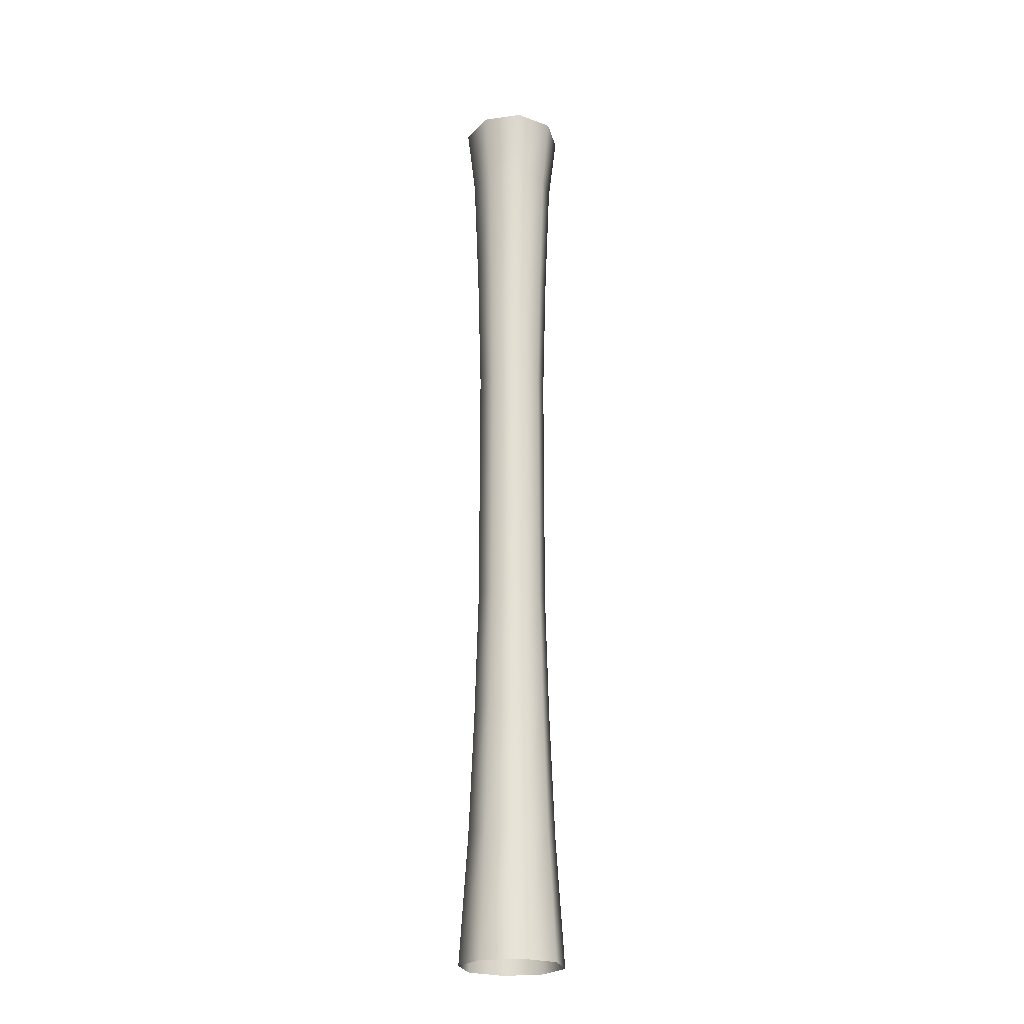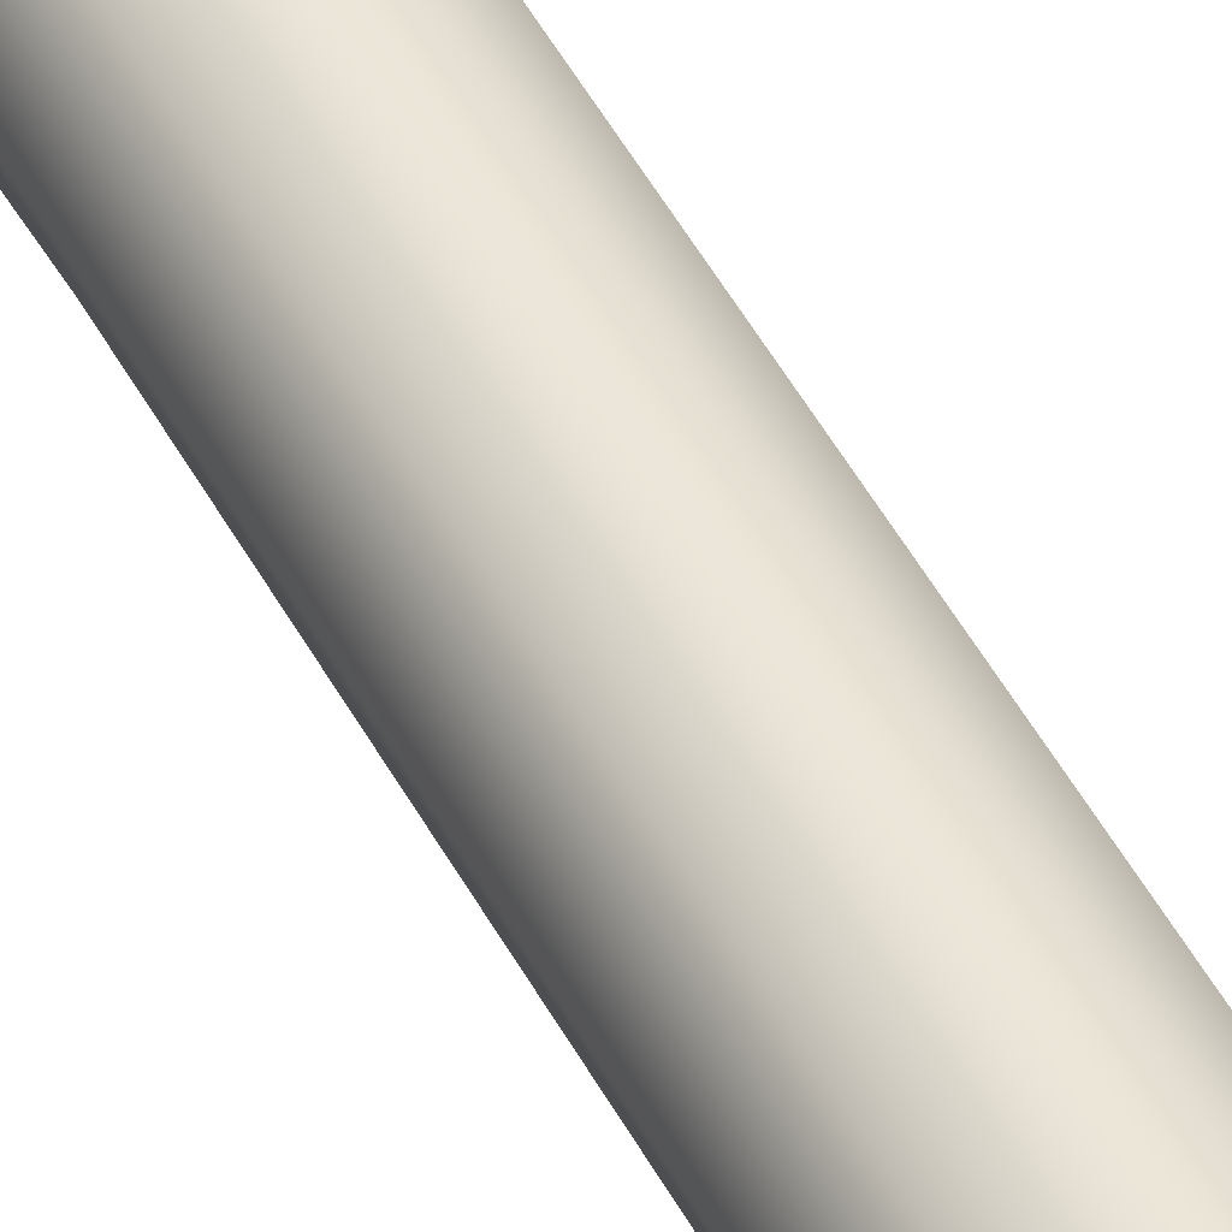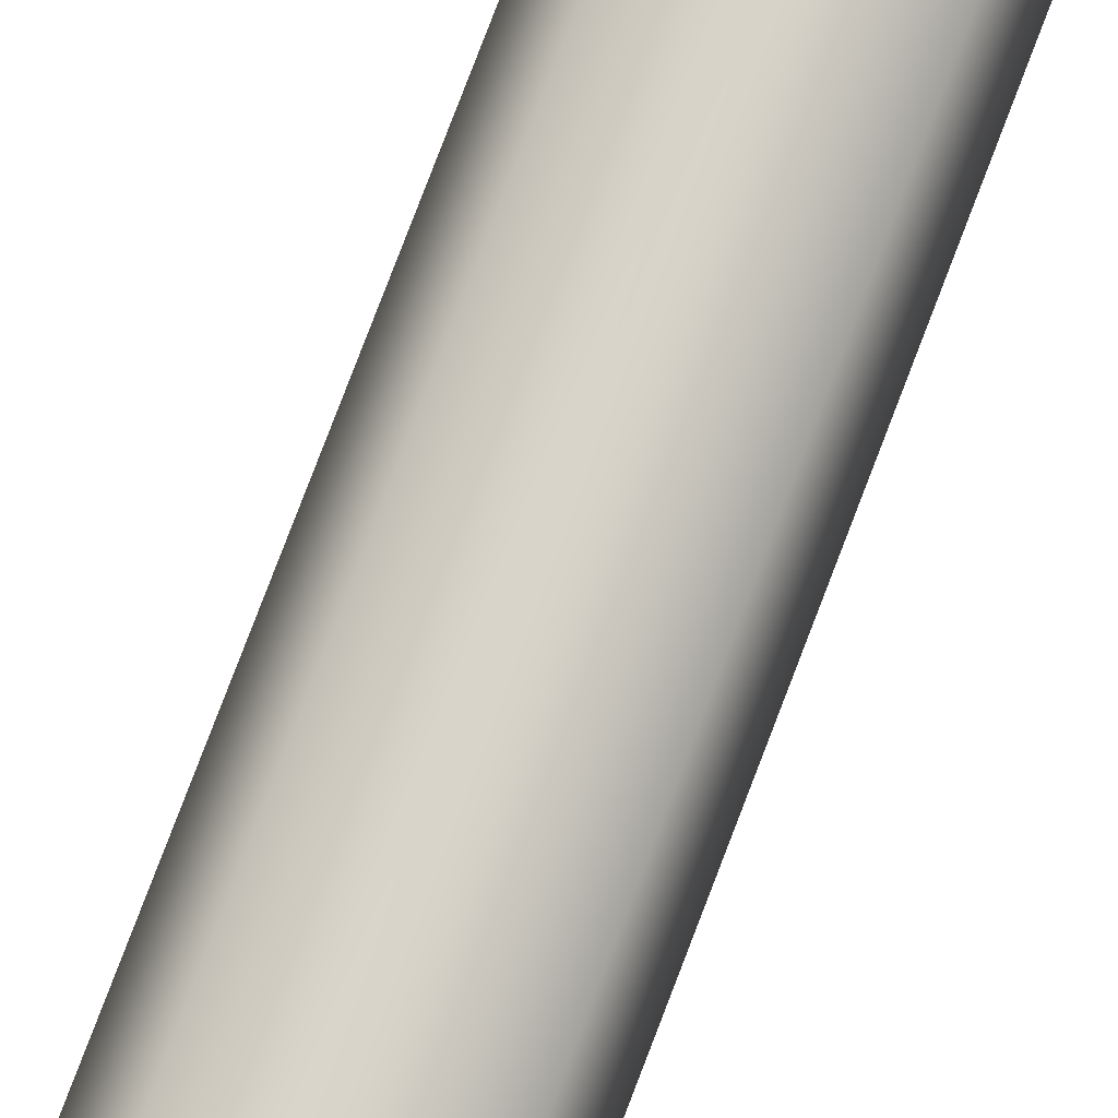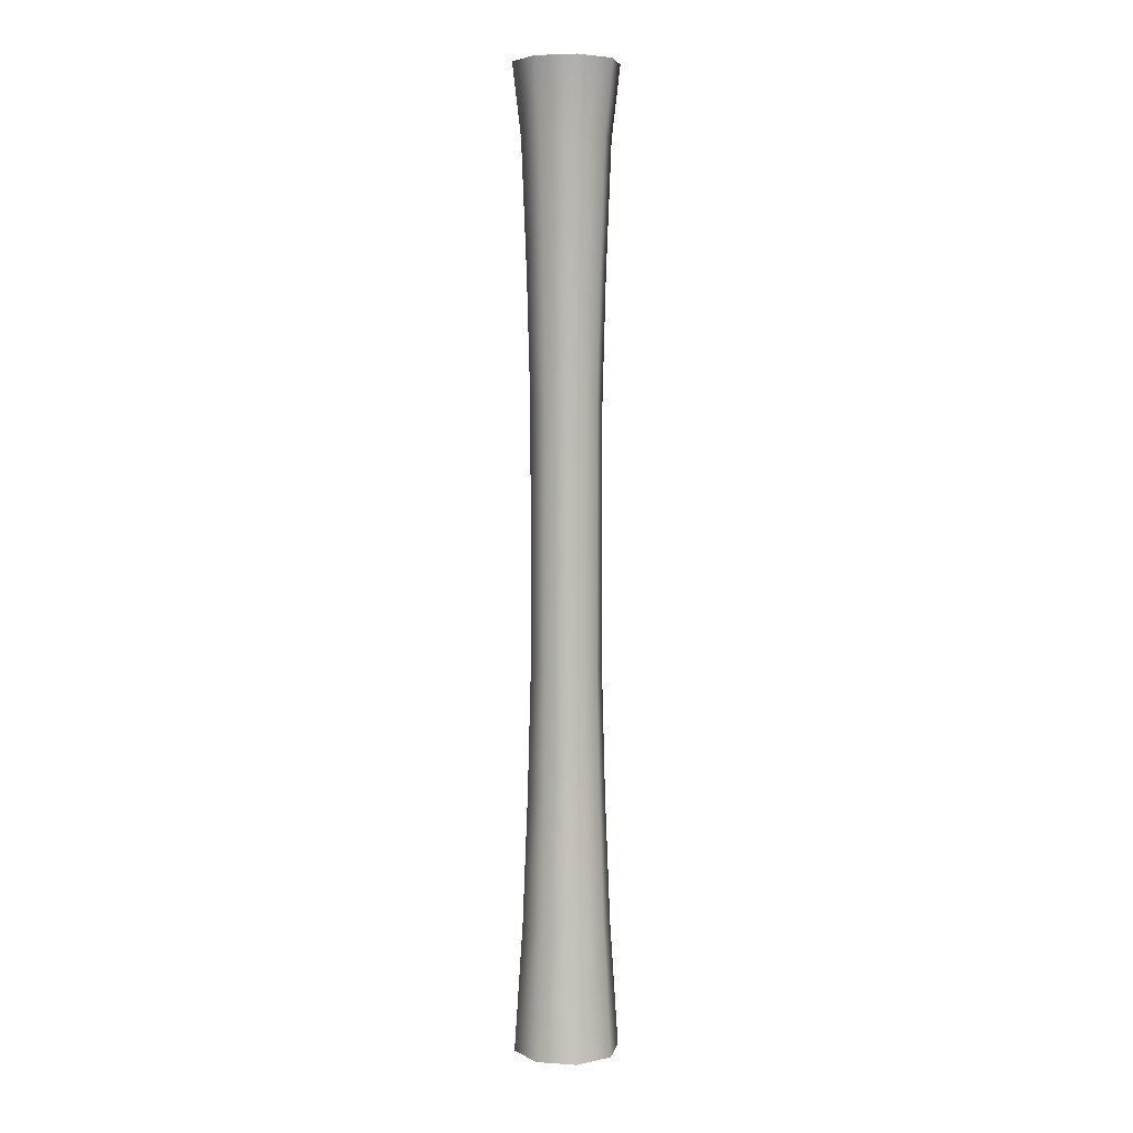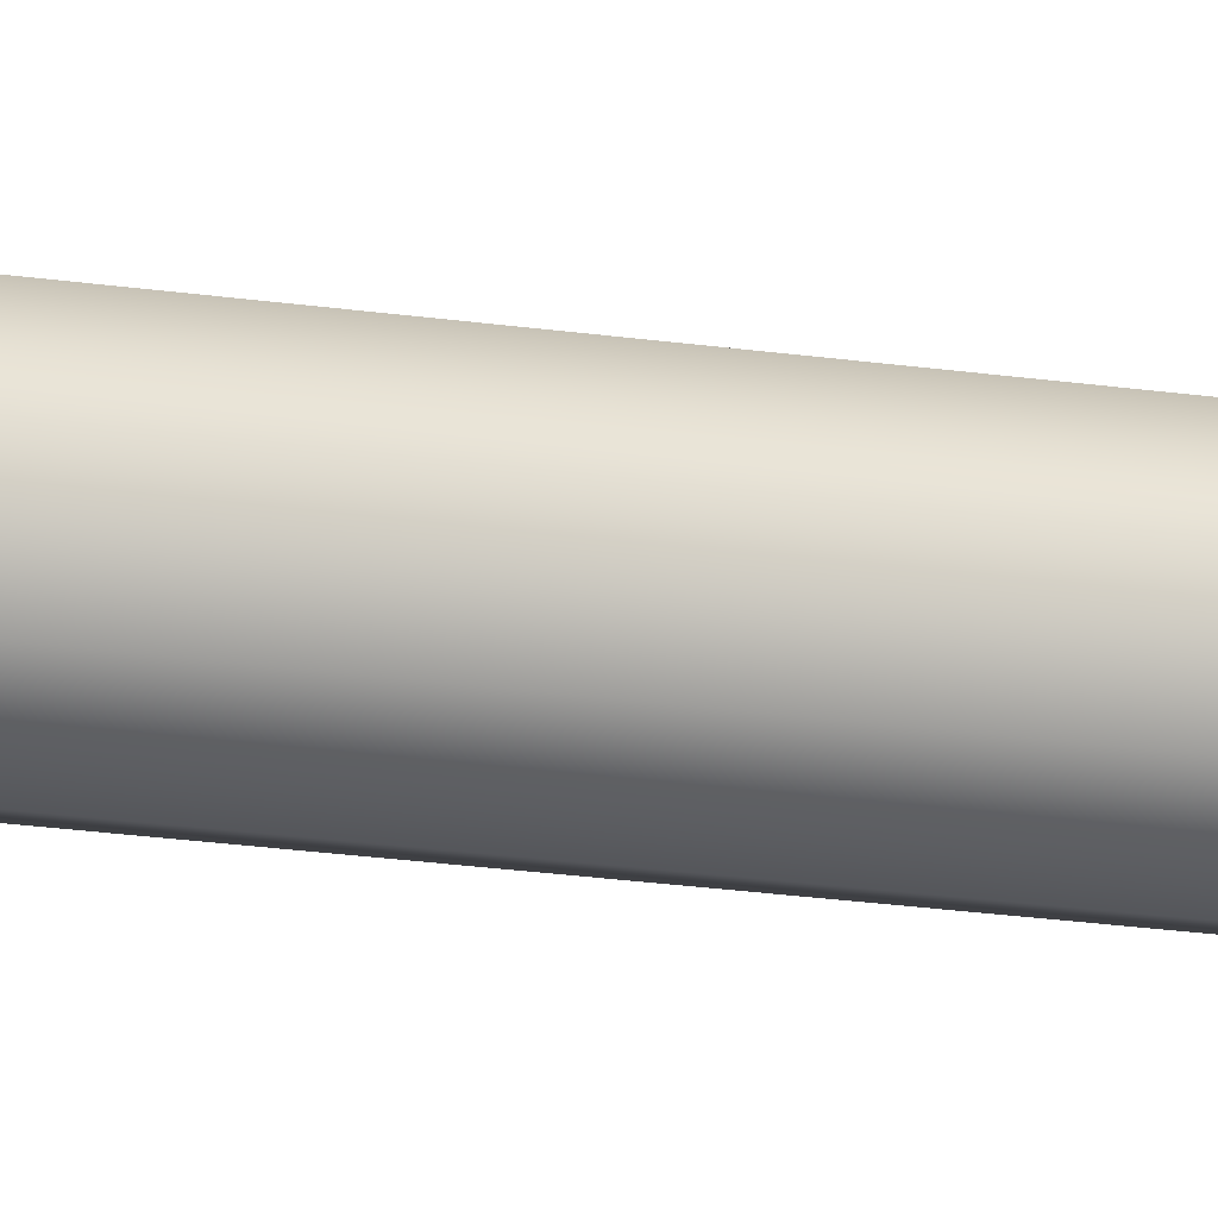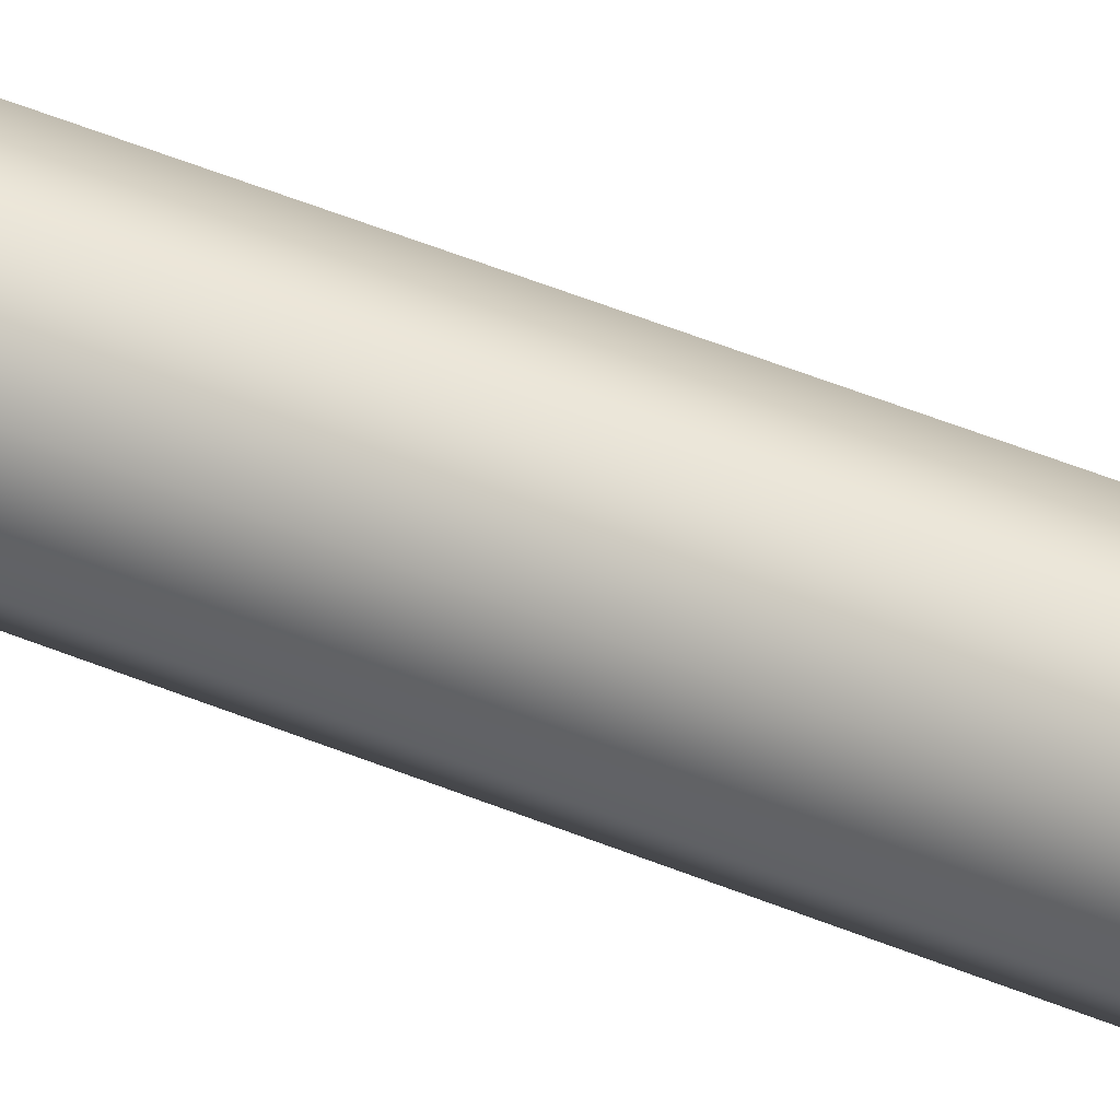
<metadata>
{"format":"obj","ext":"obj","renderer":"f3d","projection":"perspective","resolution":1024,"background":"white","views":[{"elev":-23.7,"azim":29.7,"up":"+Y"},{"elev":47.0,"azim":153.5,"up":"+Z"},{"elev":75.2,"azim":-159.4,"up":"+Z"},{"elev":5.2,"azim":163.1,"up":"+Y"},{"elev":-20.3,"azim":74.5,"up":"+Z"},{"elev":48.9,"azim":-65.2,"up":"+Z"}]}
</metadata>
<code>
g m_dlc08_organhorn_013
v 0.01228 1.064 -0.1135
v 0.01465 1.249 -0.1353
v -0.08534 1.249 -0.1061
v -0.07157 1.064 -0.08893
v -0.1353 1.249 -0.01465
v -0.1135 1.064 -0.01228
v -0.1061 1.249 0.08534
v -0.08894 1.064 0.07157
v -0.01465 1.249 0.1353
v -0.01228 1.064 0.1135
v 0.08534 1.249 0.1061
v 0.07156 1.064 0.08894
v 0.1353 1.249 0.01465
v 0.1135 1.064 0.01228
v 0.1061 1.249 -0.08534
v 0.08894 1.064 -0.07156
v 0.01465 1.249 -0.1353
v 0.01228 1.064 -0.1135
v -0.06316 0.7338 -0.07848
v -0.1002 0.7338 -0.01084
v -0.09134 0.4033 -0.009885
v -0.0576 0.4033 -0.07157
v 0.01084 0.7338 -0.1002
v 0.009885 0.4033 -0.09134
v -0.0576 0.07281 -0.07157
v 0.009885 0.07281 -0.09134
v -0.0576 -0.2576 -0.07157
v 0.009885 -0.2576 -0.09134
v -0.07157 0.4033 0.0576
v -0.07849 0.7338 0.06316
v -0.009885 0.4033 0.09134
v -0.01084 0.7338 0.1002
v 0.05759 0.4033 0.07158
v 0.06316 0.7338 0.07849
v 0.09134 0.4033 0.009887
v 0.1002 0.7338 0.01084
v 0.07157 0.4033 -0.05759
v 0.07849 0.7338 -0.06316
v 0.01084 0.7338 -0.1002
v 0.009885 0.4033 -0.09134
v 0.01084 -0.5881 -0.1002
v -0.06316 -0.5881 -0.07848
v 0.01228 -0.9187 -0.1135
v -0.07157 -0.9187 -0.08893
v -0.1002 -0.5881 -0.01084
v -0.1135 -0.9187 -0.01228
v -0.07849 -0.5881 0.06316
v -0.08894 -0.9187 0.07157
v -0.01084 -0.5881 0.1002
v -0.01228 -0.9187 0.1135
v 0.06316 -0.5881 0.07849
v 0.07156 -0.9187 0.08894
v 0.1002 -0.5881 0.01084
v 0.1135 -0.9187 0.01228
v 0.07849 -0.5881 -0.06316
v 0.08894 -0.9187 -0.07156
v 0.01084 -0.5881 -0.1002
v 0.01228 -0.9187 -0.1135
v -0.07157 -0.2576 0.0576
v -0.09134 -0.2576 -0.009885
v -0.009885 -0.2576 0.09134
v 0.05759 -0.2576 0.07158
v 0.09134 -0.2576 0.009887
v 0.07157 -0.2576 -0.05759
v 0.009885 -0.2576 -0.09134
v -0.09134 0.07281 -0.009885
v -0.07157 0.07281 0.0576
v -0.009885 0.07281 0.09134
v 0.05759 0.07281 0.07158
v 0.09134 0.07281 0.009887
v 0.07157 0.07281 -0.05759
v 0.009885 0.07281 -0.09134
v -0.08534 -1.249 -0.1061
v -0.1353 -1.249 -0.01465
v -0.1061 -1.249 0.08534
v -0.01465 -1.249 0.1353
v 0.08534 -1.249 0.1061
v 0.1353 -1.249 0.01465
v 0.1061 -1.249 -0.08534
v 0.01465 -1.249 -0.1353
v 0.01465 -1.249 -0.1353
g m_dlc08_organhorn_013_0
f 3 2 1
f 4 3 1
f 5 3 4
f 6 5 4
f 7 5 6
f 8 7 6
f 9 7 8
f 10 9 8
f 11 9 10
f 12 11 10
f 13 11 12
f 14 13 12
f 15 13 14
f 16 15 14
f 17 15 16
f 18 17 16
f 6 4 19
f 20 6 19
f 8 6 20
f 21 20 19
f 22 21 19
f 22 19 23
f 24 22 23
f 25 22 24
f 26 25 24
f 27 25 26
f 28 27 26
f 21 29 20
f 29 30 20
f 29 31 30
f 31 32 30
f 31 33 32
f 33 34 32
f 33 35 34
f 35 36 34
f 35 37 36
f 37 38 36
f 39 38 37
f 40 39 37
f 28 41 27
f 41 42 27
f 42 41 43
f 44 42 43
f 45 42 44
f 46 45 44
f 47 45 46
f 48 47 46
f 49 47 48
f 50 49 48
f 51 49 50
f 52 51 50
f 53 51 52
f 54 53 52
f 55 53 54
f 56 55 54
f 57 55 56
f 58 57 56
f 45 47 59
f 60 45 59
f 42 45 60
f 27 42 60
f 47 49 61
f 59 47 61
f 49 51 62
f 61 49 62
f 51 53 63
f 62 51 63
f 53 55 64
f 63 53 64
f 64 55 57
f 65 64 57
f 27 60 25
f 60 66 25
f 60 59 66
f 25 66 22
f 66 21 22
f 66 67 21
f 67 29 21
f 59 67 66
f 59 61 67
f 67 68 29
f 68 31 29
f 61 68 67
f 68 69 31
f 69 33 31
f 62 69 68
f 61 62 68
f 69 70 33
f 70 35 33
f 63 70 69
f 62 63 69
f 70 71 35
f 71 37 35
f 64 71 70
f 63 64 70
f 71 64 65
f 72 71 65
f 37 71 72
f 40 37 72
f 30 8 20
f 10 8 30
f 32 10 30
f 12 10 32
f 34 12 32
f 14 12 34
f 36 14 34
f 16 14 36
f 38 16 36
f 18 16 38
f 39 18 38
f 4 1 23
f 19 4 23
f 46 44 73
f 74 46 73
f 48 46 74
f 75 48 74
f 50 48 75
f 76 50 75
f 52 50 76
f 77 52 76
f 54 52 77
f 78 54 77
f 56 54 78
f 79 56 78
f 58 56 79
f 80 58 79
f 73 44 81
f 44 43 81

</code>
